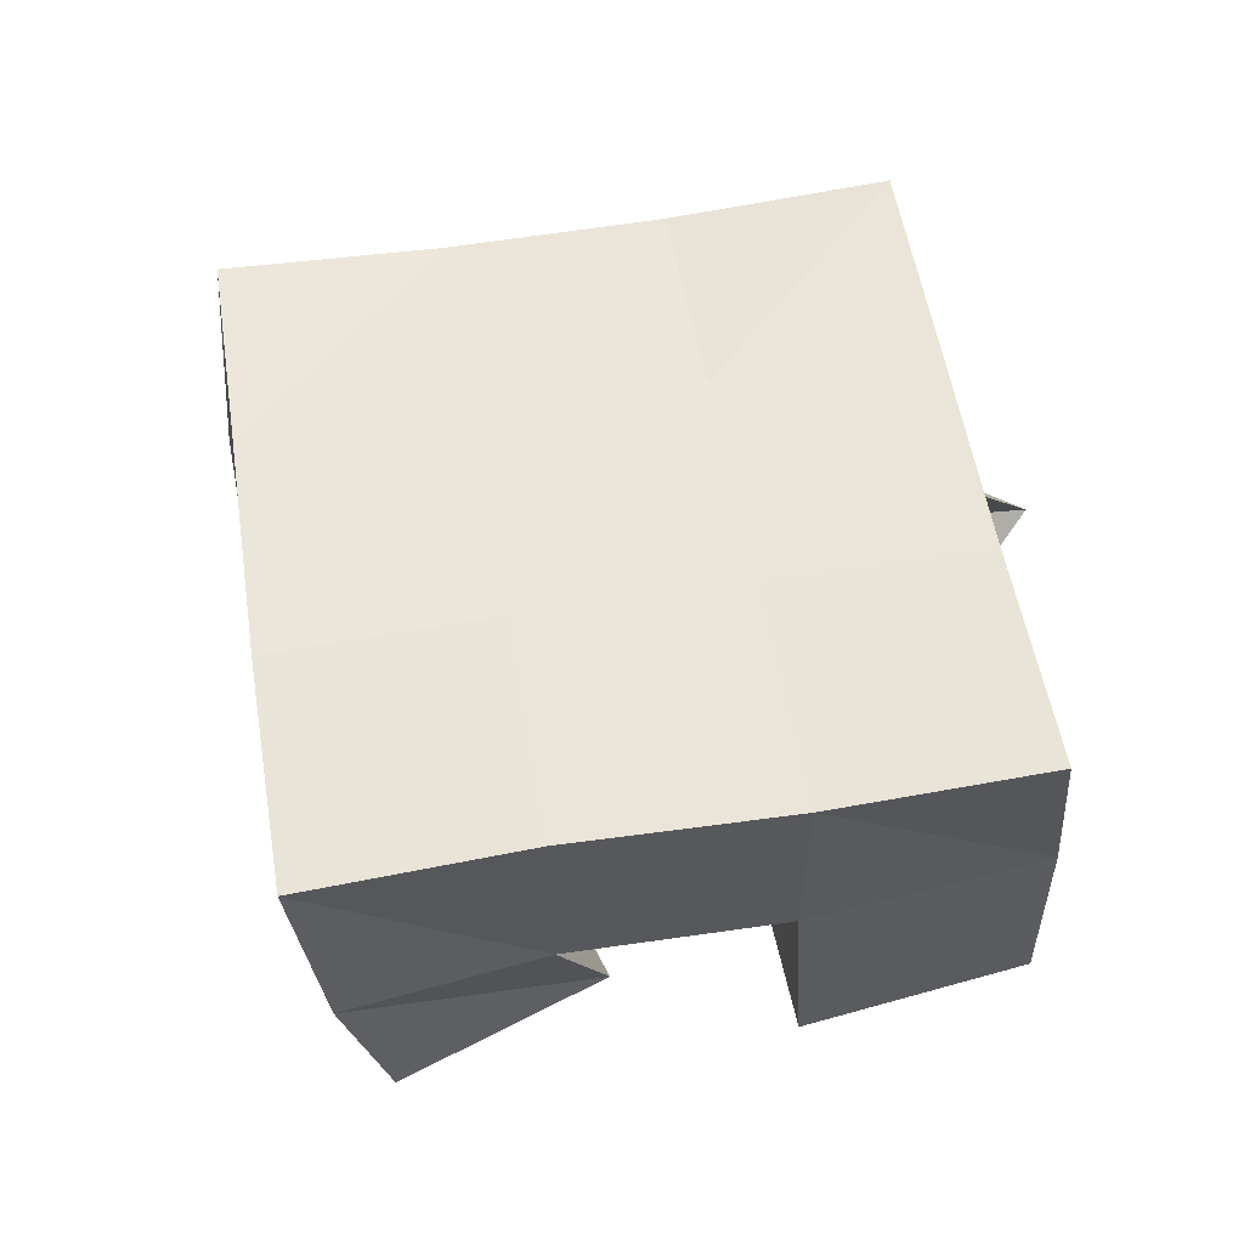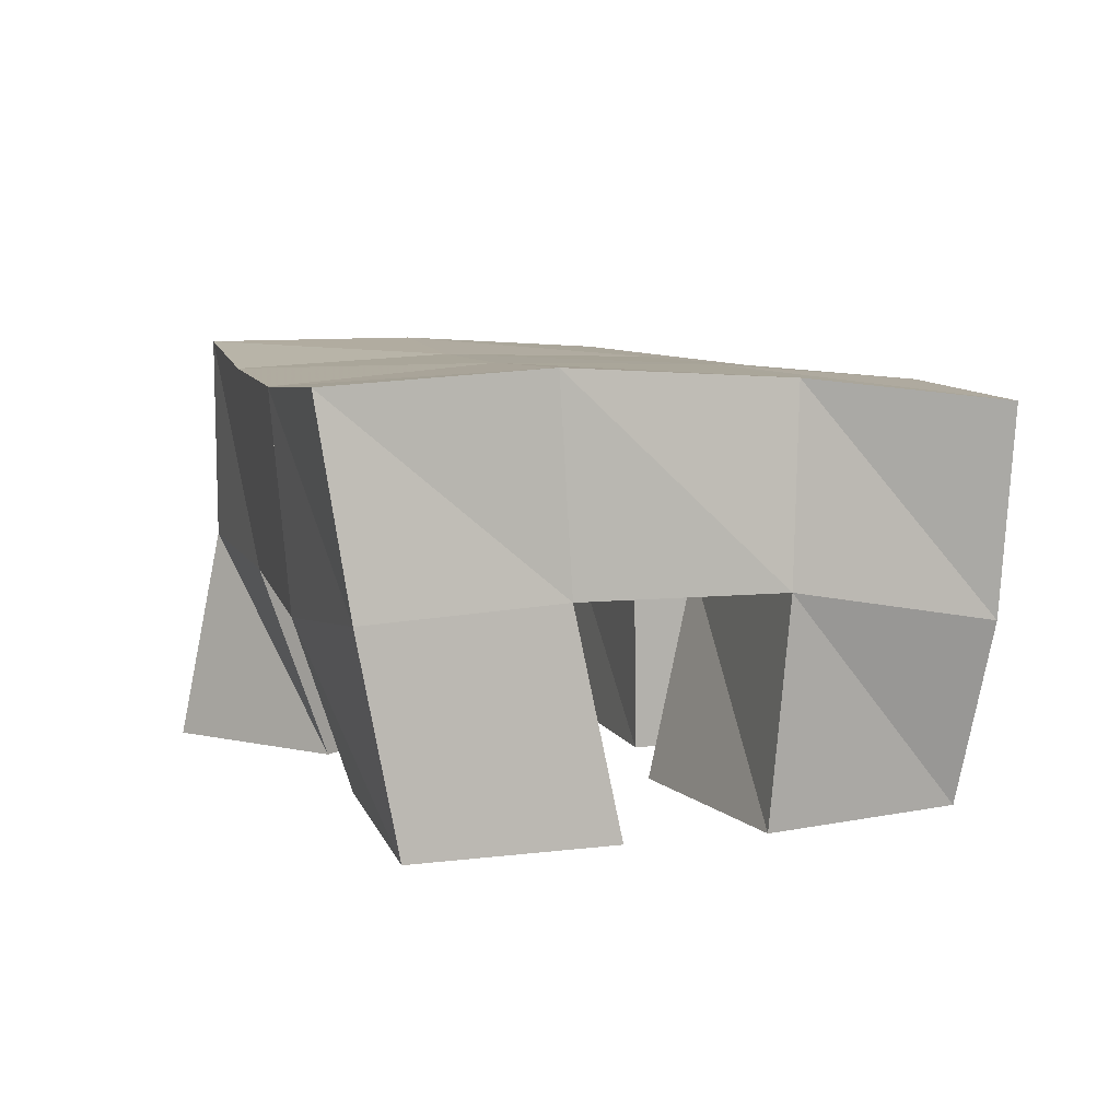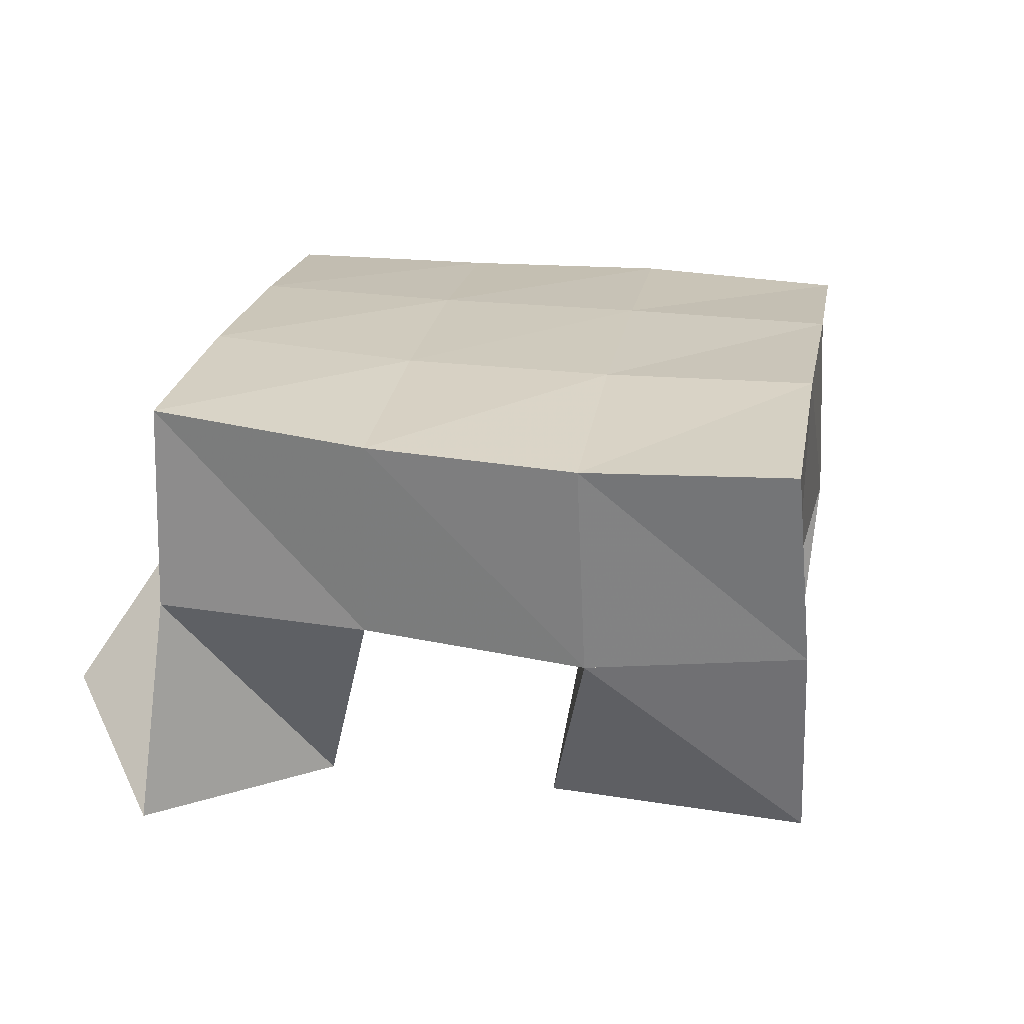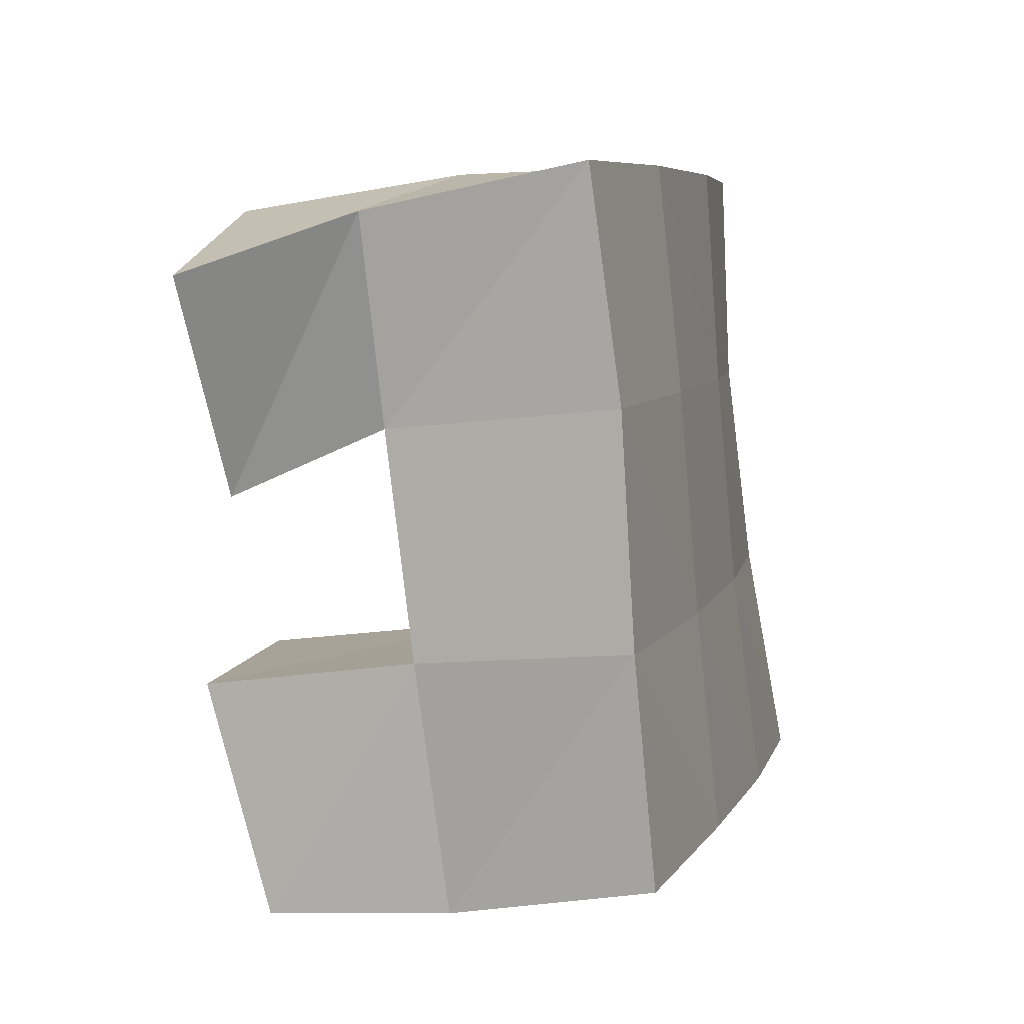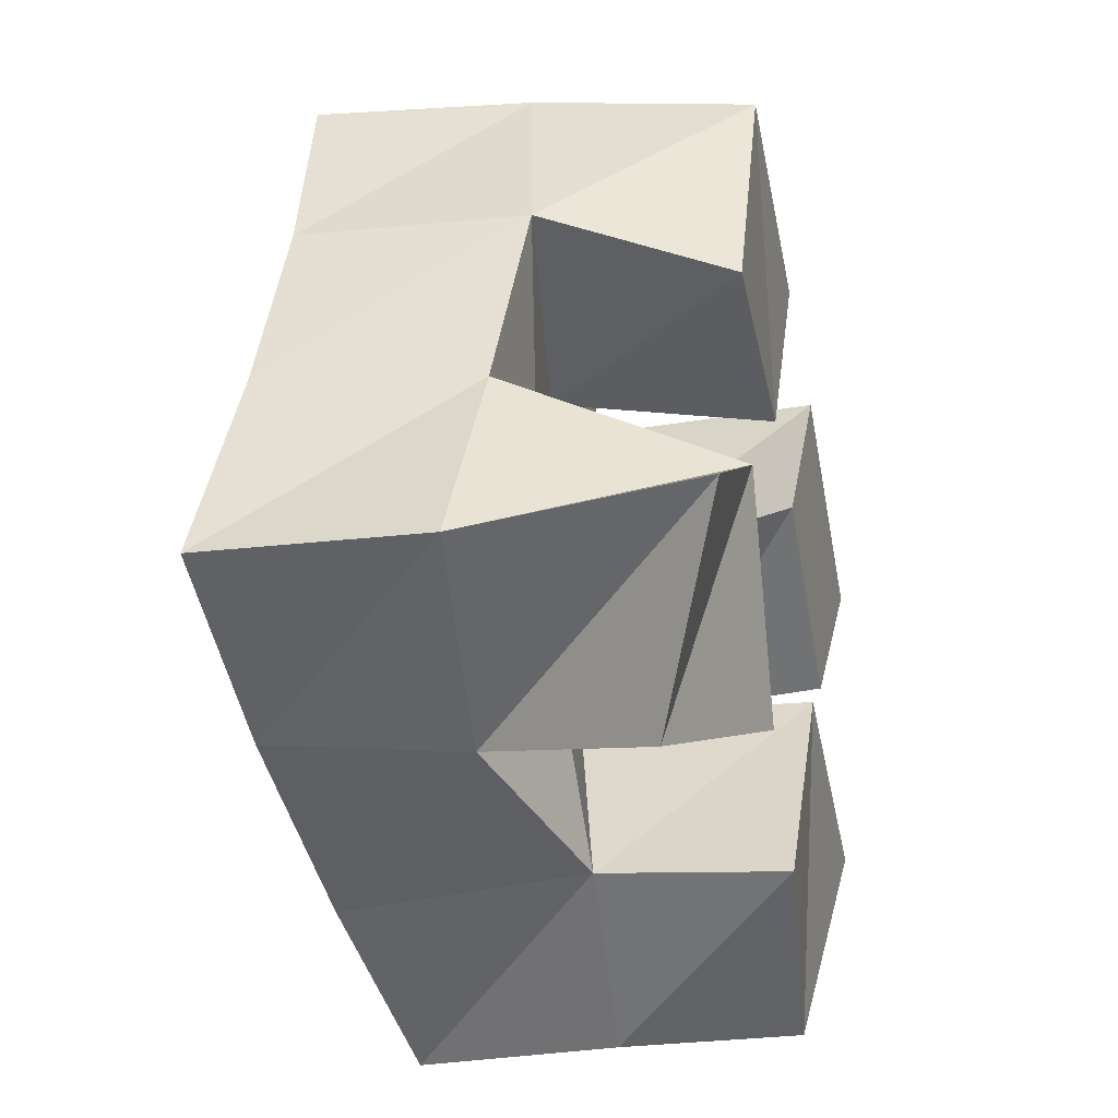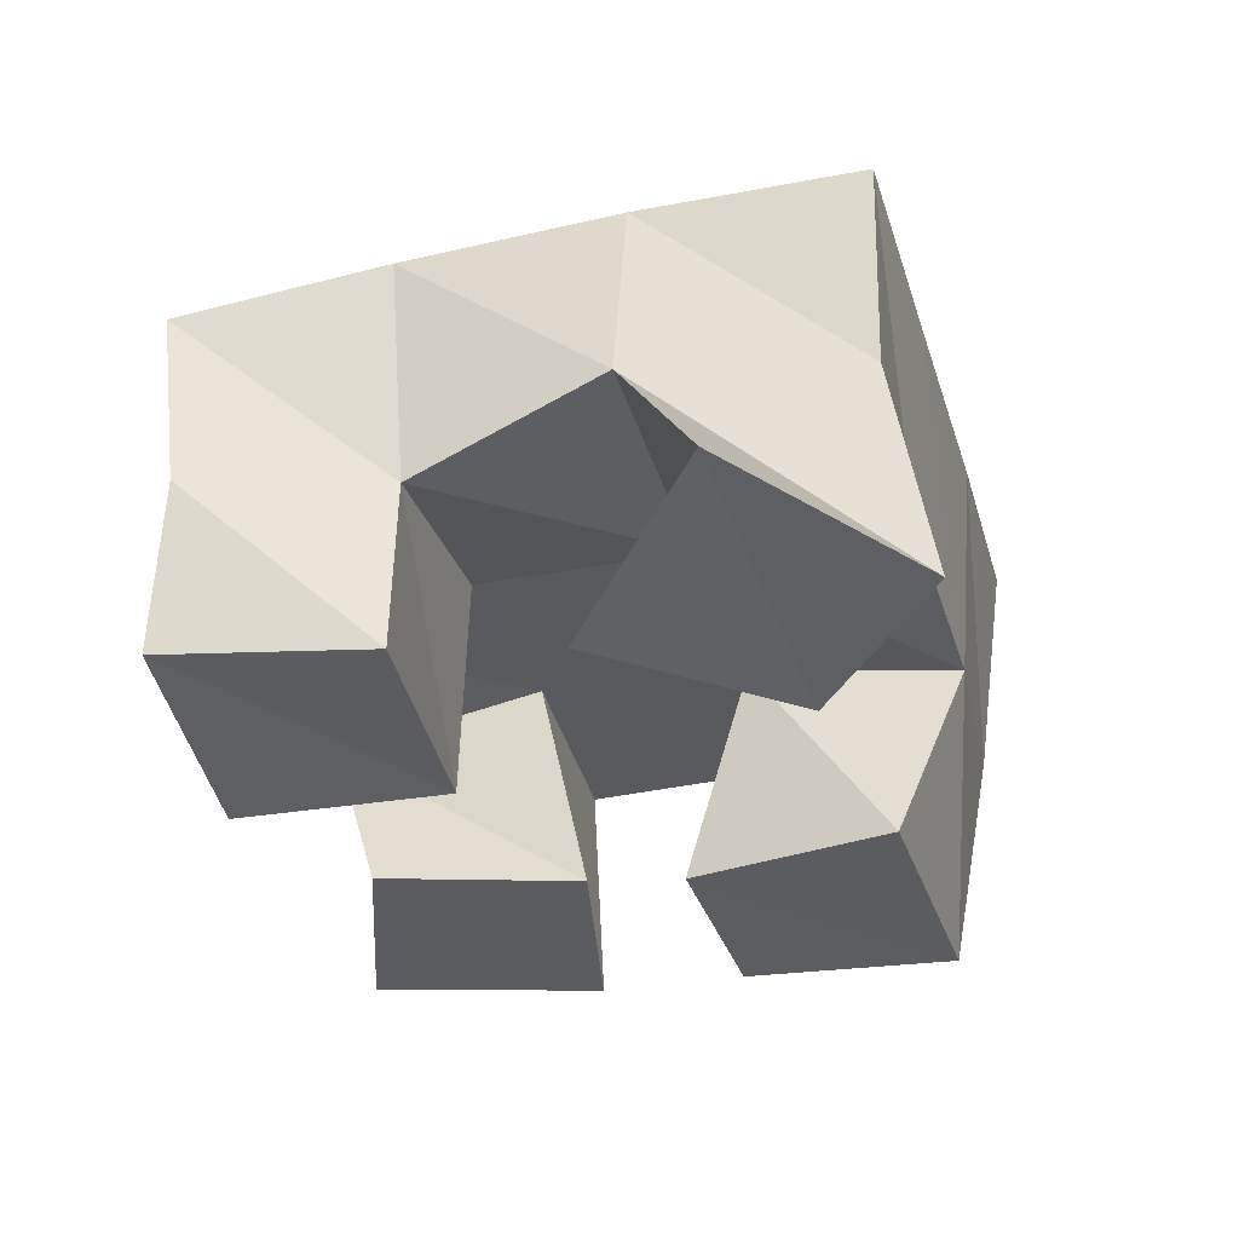
<metadata>
{"format":"obj","ext":"obj","renderer":"f3d","projection":"perspective","resolution":1024,"background":"white","views":[{"elev":53.8,"azim":99.4,"up":"+Y"},{"elev":6.6,"azim":2.1,"up":"+Y"},{"elev":23.6,"azim":-61.9,"up":"+Y"},{"elev":-13.0,"azim":103.8,"up":"+Z"},{"elev":-30.6,"azim":-77.1,"up":"+Z"},{"elev":-32.2,"azim":-146.1,"up":"+Y"}]}
</metadata>
<code>
v 1.628 0.1 -0.0088
v 1.638 0.1531 -0.007271
v 1.655 0.1164 -0.04671
v 1.685 0.158 -0.02845
v 1.67 0.1 0.0193
v 1.656 0.1491 0.03835
v 1.698 0.1021 -0.02349
v 1.7 0.1493 0.02248
v 1.75 0.1026 0.05845
v 1.761 0.1518 0.05473
v 1.788 0.1029 0.0319
v 1.807 0.1434 0.03977
v 1.776 0.1 0.1027
v 1.781 0.1526 0.1051
v 1.82 0.1001 0.07293
v 1.827 0.1435 0.08075
v 1.683 0.1023 0.07518
v 1.672 0.1445 0.08876
v 1.733 0.1032 0.07035
v 1.716 0.1503 0.07093
v 1.7 0.1 0.1339
v 1.691 0.1493 0.1362
v 1.745 0.1 0.1141
v 1.735 0.1518 0.1169
v 1.728 0.1034 -0.04032
v 1.731 0.1449 -0.03552
v 1.774 0.1089 -0.05752
v 1.771 0.1482 -0.05807
v 1.747 0.1 0.007074
v 1.747 0.151 0.009342
v 1.792 0.1 -0.01007
v 1.793 0.1463 -0.007647
v 1.638 0.2028 -0.005259
v 1.687 0.2034 -0.02107
v 1.653 0.1975 0.04197
v 1.701 0.2005 0.02582
v 1.667 0.1952 0.0886
v 1.716 0.1999 0.07228
v 1.683 0.1971 0.1351
v 1.732 0.2005 0.1188
v 1.734 0.2007 -0.03739
v 1.749 0.1994 0.008783
v 1.765 0.1991 0.0556
v 1.782 0.1979 0.1026
v 1.78 0.1946 -0.05514
v 1.797 0.1941 -0.008394
v 1.813 0.1951 0.03914
v 1.83 0.1923 0.08631
f 1 2 4
f 3 1 4
f 2 6 8
f 4 2 8
f 6 5 7
f 8 6 7
f 5 1 3
f 7 5 3
f 8 7 3
f 4 8 3
f 2 1 5
f 6 2 5
f 9 10 12
f 11 9 12
f 10 14 16
f 12 10 16
f 14 13 15
f 16 14 15
f 13 9 11
f 15 13 11
f 16 15 11
f 12 16 11
f 10 9 13
f 14 10 13
f 17 18 20
f 19 17 20
f 18 22 24
f 20 18 24
f 22 21 23
f 24 22 23
f 21 17 19
f 23 21 19
f 24 23 19
f 20 24 19
f 18 17 21
f 22 18 21
f 25 26 28
f 27 25 28
f 26 30 32
f 28 26 32
f 30 29 31
f 32 30 31
f 29 25 27
f 31 29 27
f 32 31 27
f 28 32 27
f 26 25 29
f 30 26 29
f 2 33 34
f 4 2 34
f 33 35 36
f 34 33 36
f 35 6 8
f 36 35 8
f 6 2 4
f 8 6 4
f 36 8 4
f 34 36 4
f 33 2 6
f 35 33 6
f 6 35 36
f 8 6 36
f 35 37 38
f 36 35 38
f 37 18 20
f 38 37 20
f 18 6 8
f 20 18 8
f 38 20 8
f 36 38 8
f 35 6 18
f 37 35 18
f 18 37 38
f 20 18 38
f 37 39 40
f 38 37 40
f 39 22 24
f 40 39 24
f 22 18 20
f 24 22 20
f 40 24 20
f 38 40 20
f 37 18 22
f 39 37 22
f 4 34 41
f 26 4 41
f 34 36 42
f 41 34 42
f 36 8 30
f 42 36 30
f 8 4 26
f 30 8 26
f 42 30 26
f 41 42 26
f 34 4 8
f 36 34 8
f 8 36 42
f 30 8 42
f 36 38 43
f 42 36 43
f 38 20 10
f 43 38 10
f 20 8 30
f 10 20 30
f 43 10 30
f 42 43 30
f 36 8 20
f 38 36 20
f 20 38 43
f 10 20 43
f 38 40 44
f 43 38 44
f 40 24 14
f 44 40 14
f 24 20 10
f 14 24 10
f 44 14 10
f 43 44 10
f 38 20 24
f 40 38 24
f 26 41 45
f 28 26 45
f 41 42 46
f 45 41 46
f 42 30 32
f 46 42 32
f 30 26 28
f 32 30 28
f 46 32 28
f 45 46 28
f 41 26 30
f 42 41 30
f 30 42 46
f 32 30 46
f 42 43 47
f 46 42 47
f 43 10 12
f 47 43 12
f 10 30 32
f 12 10 32
f 47 12 32
f 46 47 32
f 42 30 10
f 43 42 10
f 10 43 47
f 12 10 47
f 43 44 48
f 47 43 48
f 44 14 16
f 48 44 16
f 14 10 12
f 16 14 12
f 48 16 12
f 47 48 12
f 43 10 14
f 44 43 14

</code>
